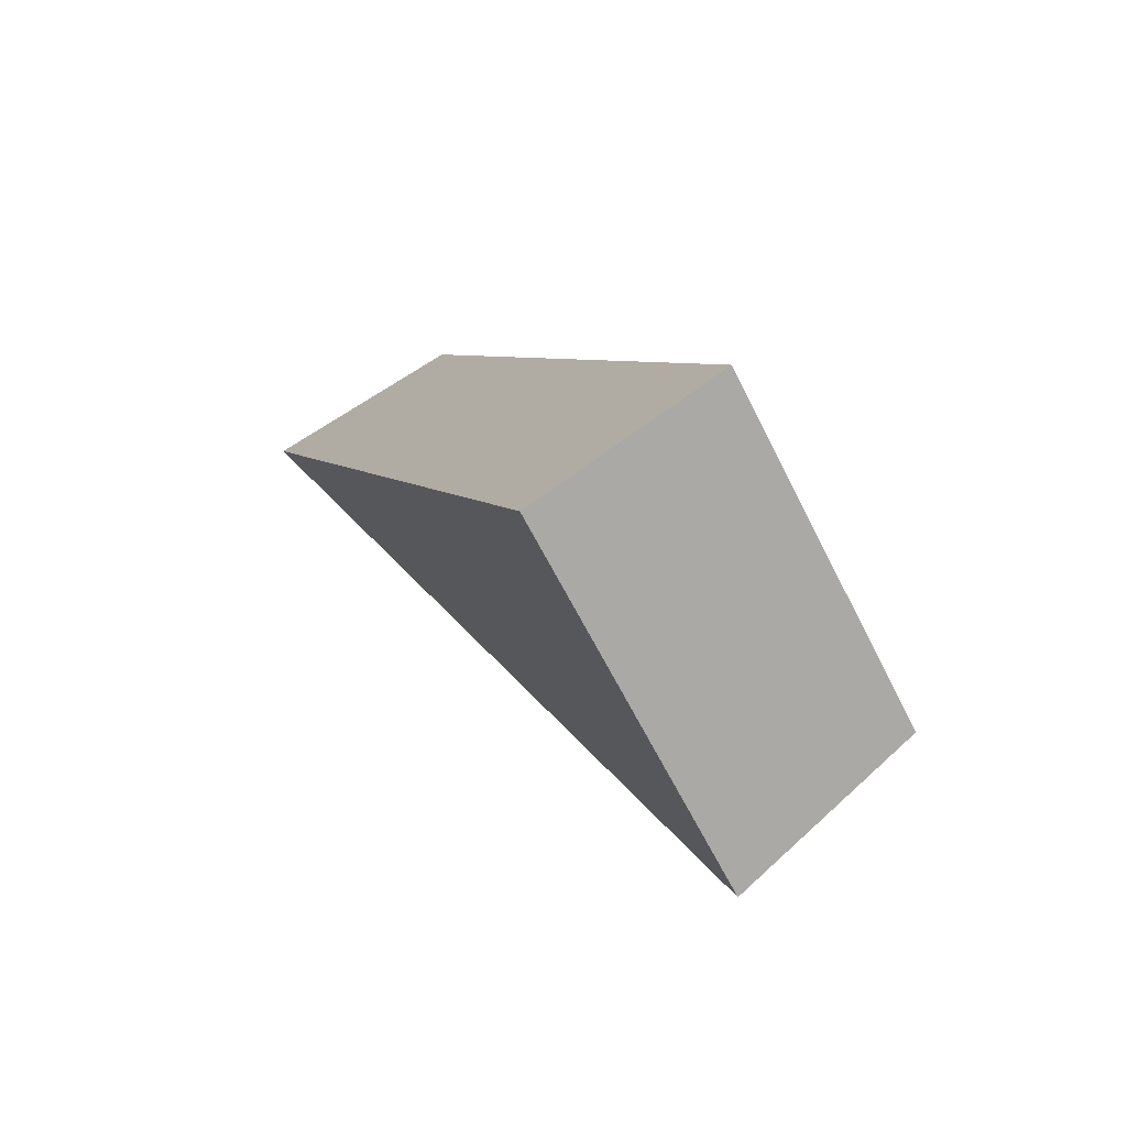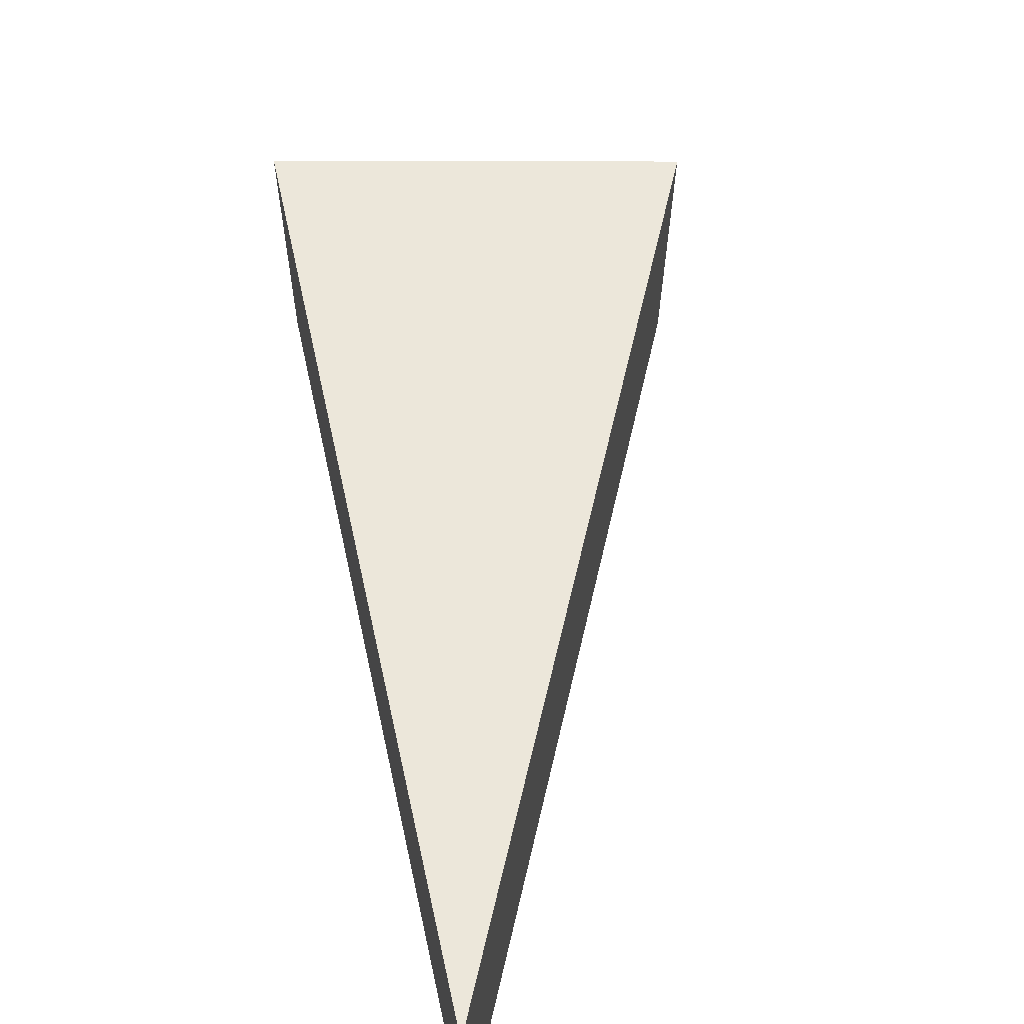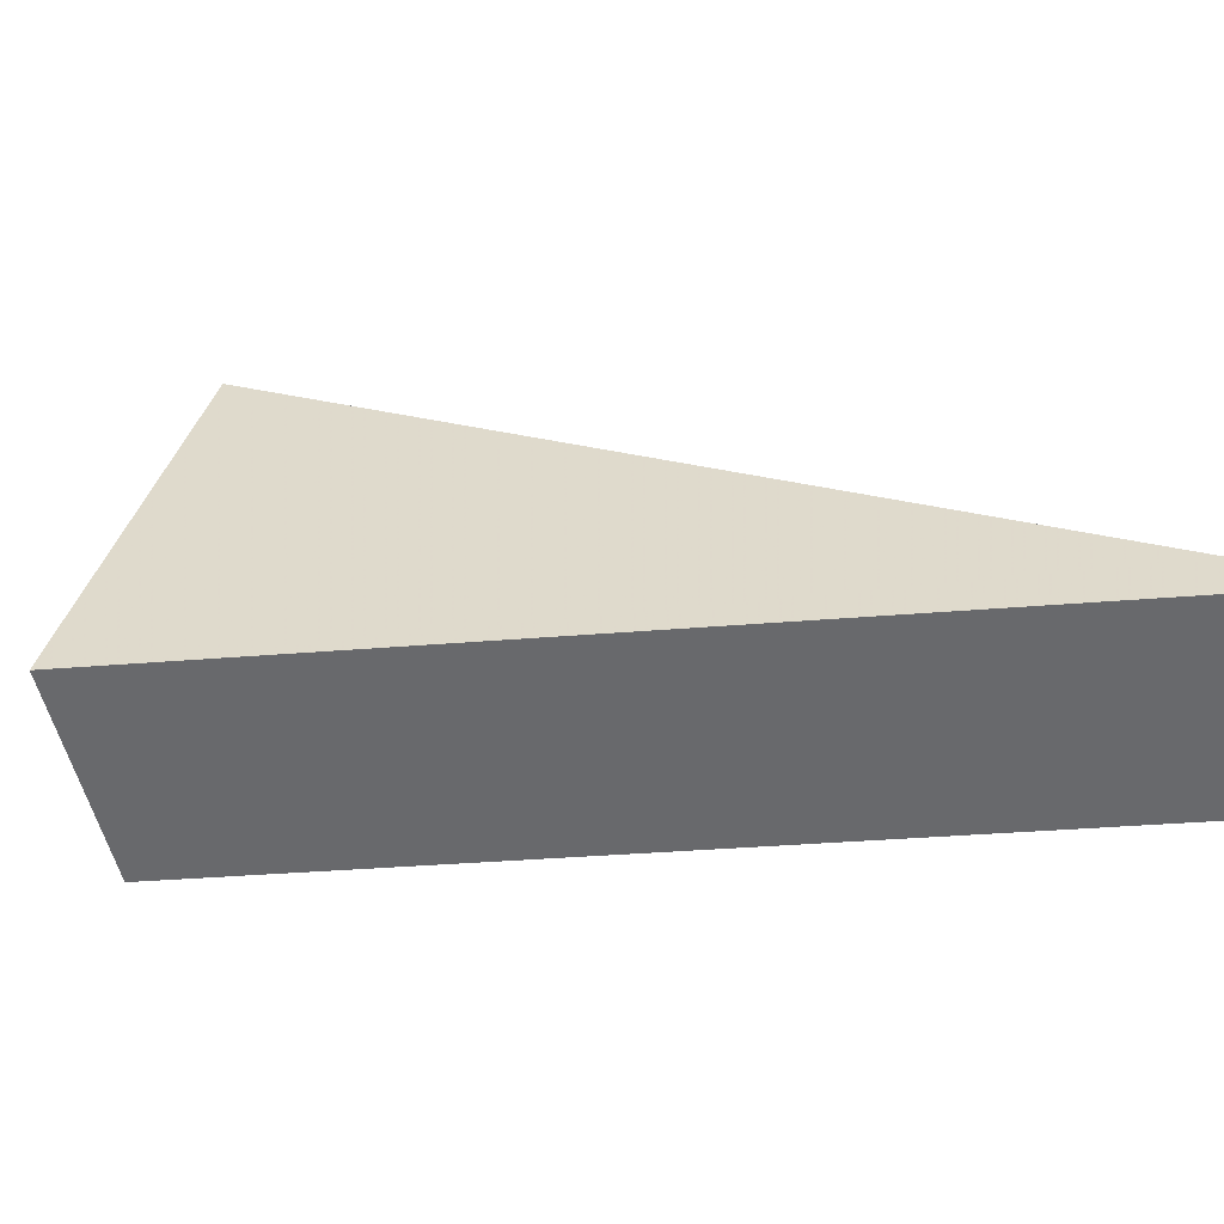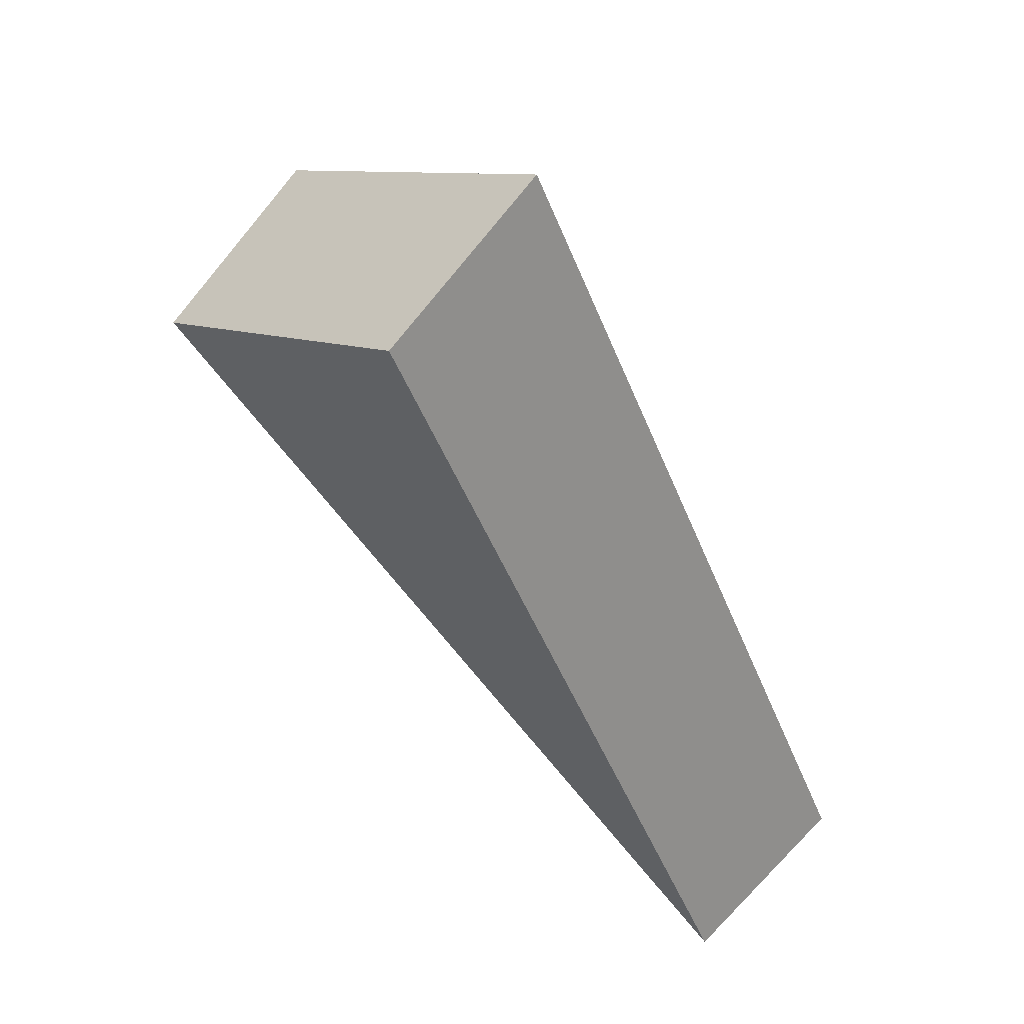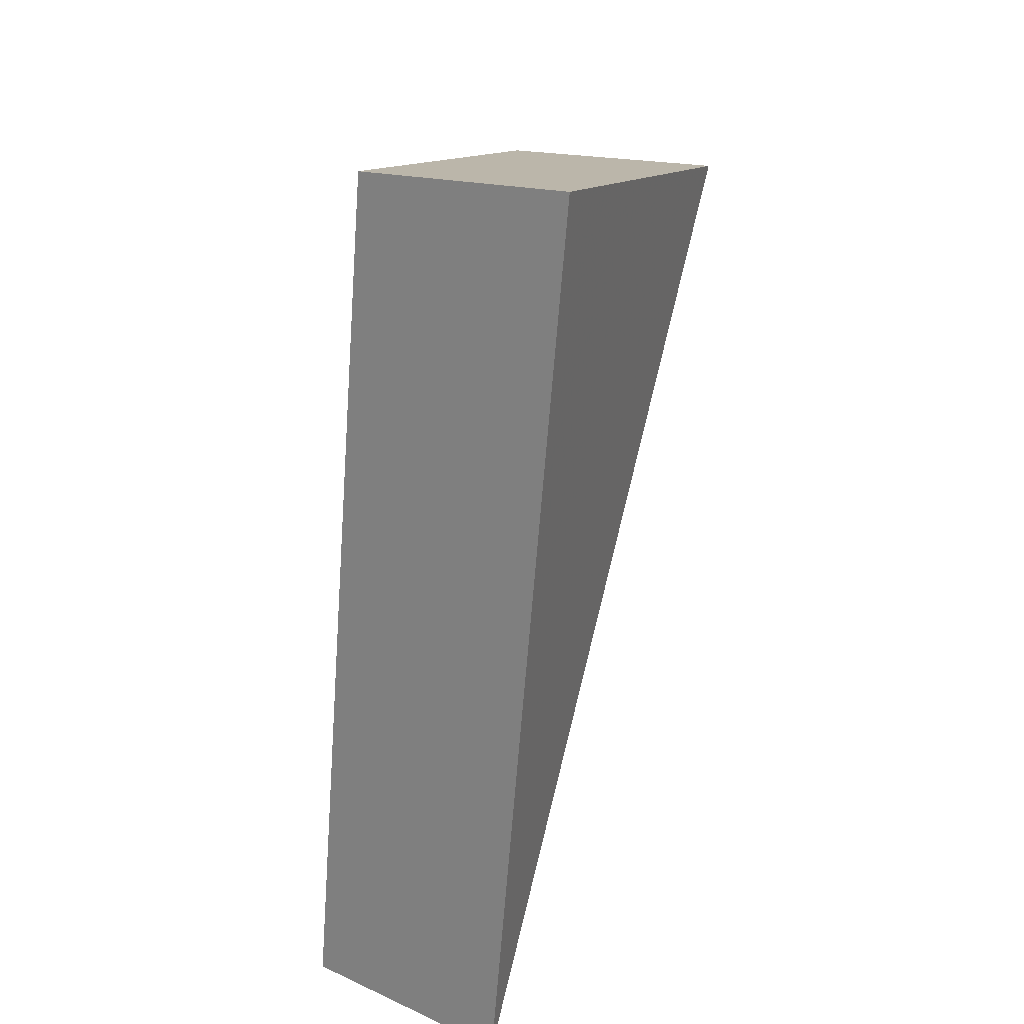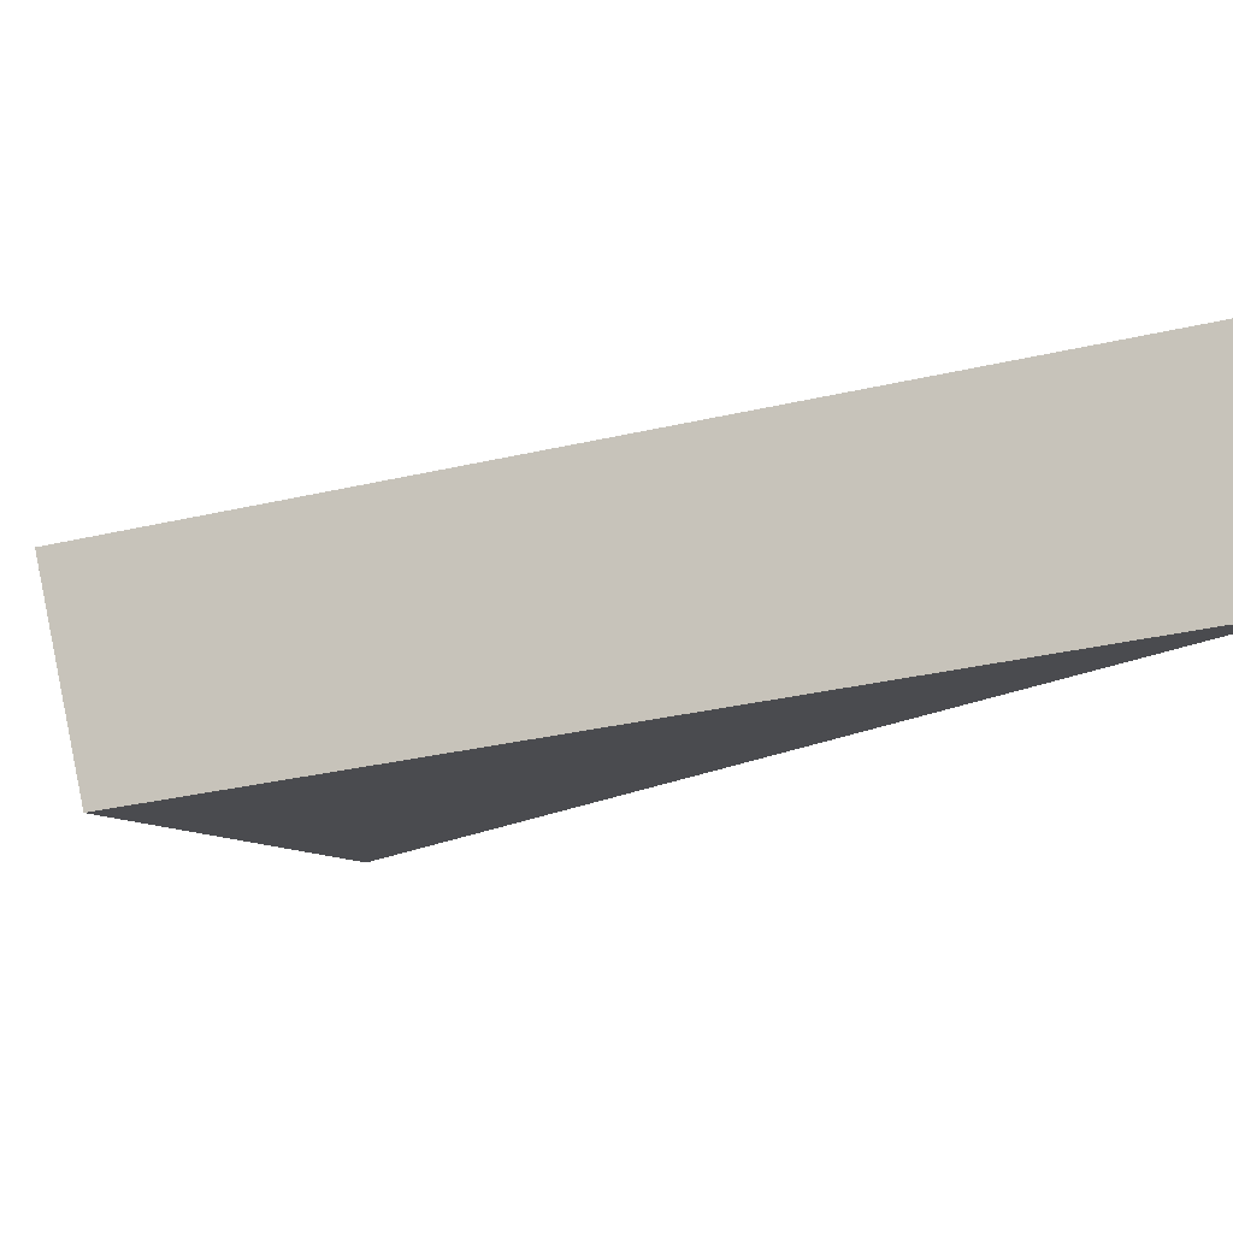
<metadata>
{"format":"obj","ext":"obj","renderer":"f3d","projection":"perspective","resolution":1024,"background":"white","views":[{"elev":79.9,"azim":-122.3,"up":"+Z"},{"elev":58.6,"azim":146.0,"up":"+Y"},{"elev":37.0,"azim":70.3,"up":"+Y"},{"elev":54.4,"azim":42.9,"up":"+Z"},{"elev":49.9,"azim":117.7,"up":"+Z"},{"elev":-11.2,"azim":84.7,"up":"+Y"}]}
</metadata>
<code>
v 2.039 0.1524 2.487
v 2.036 0.1524 2.485
v 2.042 0.1533 2.48
v 2.042 0.1552 2.48
v 2.042 0.1533 2.48
v 2.036 0.1524 2.485
v 2.036 0.1542 2.485
v 2.036 0.1542 2.485
v 2.036 0.1524 2.485
v 2.039 0.1524 2.487
v 2.039 0.1542 2.487
v 2.039 0.1542 2.487
v 2.039 0.1524 2.487
v 2.042 0.1533 2.48
v 2.042 0.1552 2.48
v 2.042 0.1552 2.48
v 2.036 0.1542 2.485
v 2.039 0.1542 2.487
f 1 2 3
f 4 5 6
f 4 6 7
f 8 9 10
f 8 10 11
f 12 13 14
f 12 14 15
f 16 17 18

</code>
